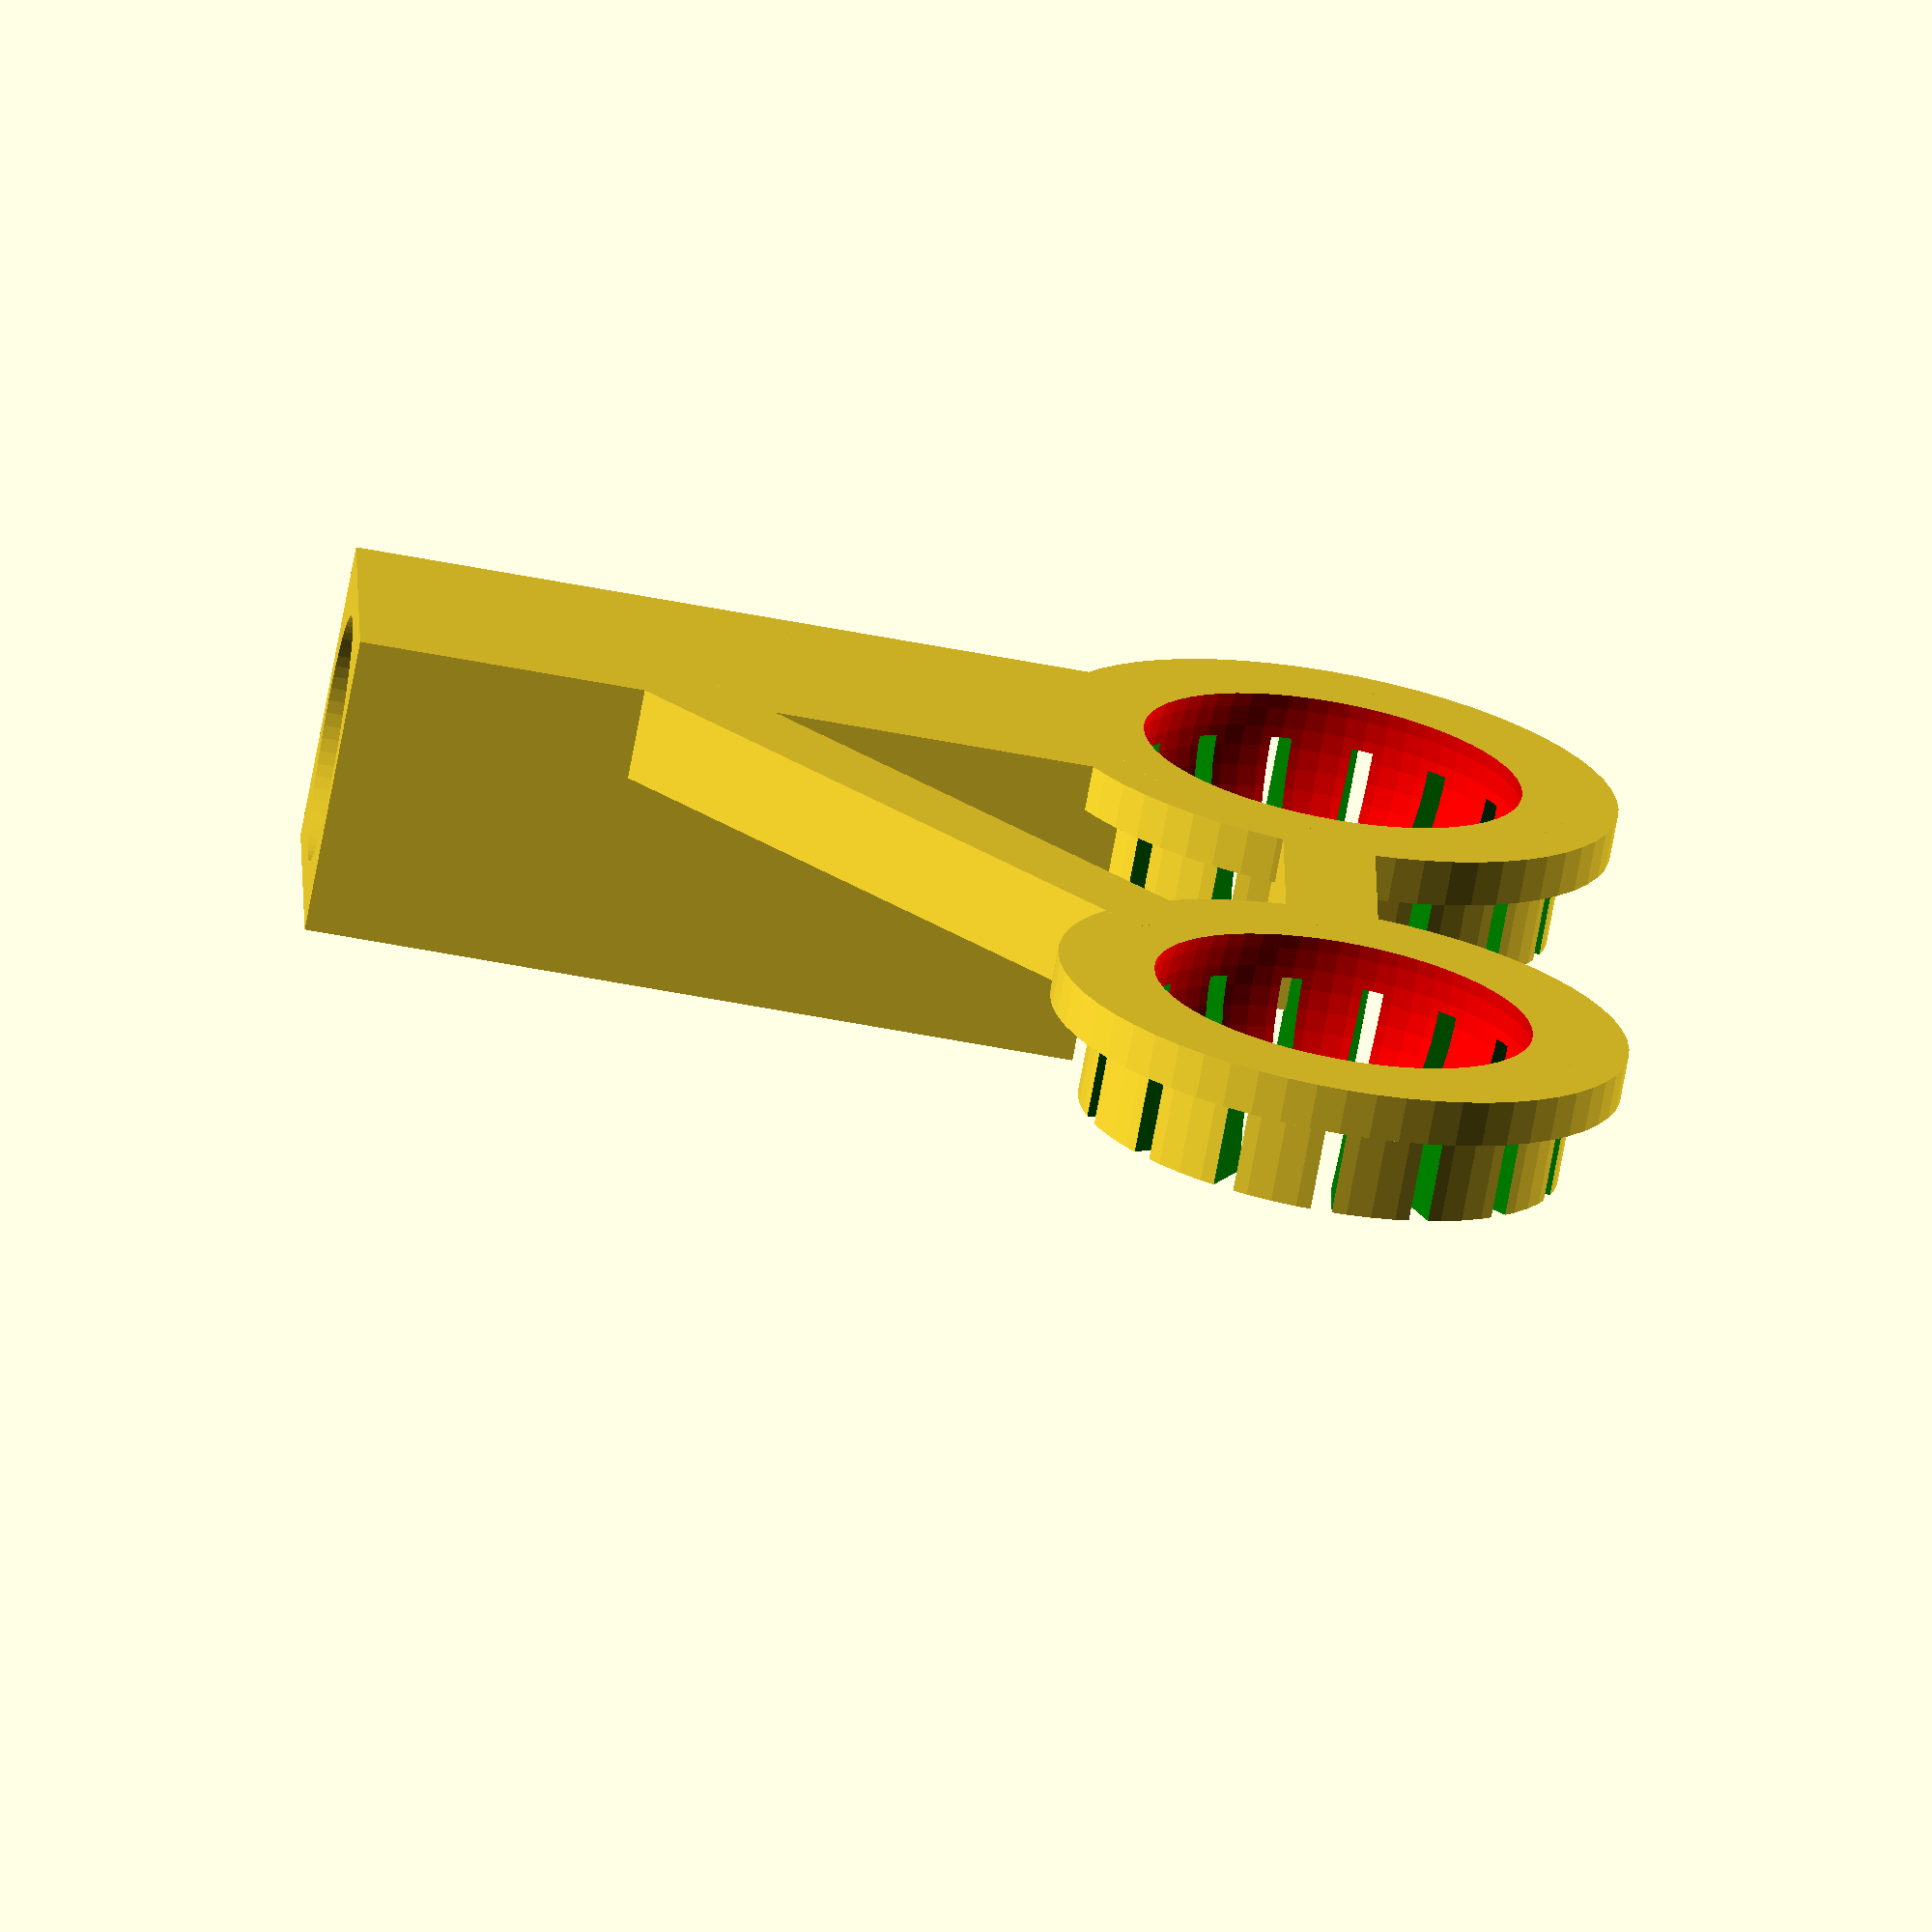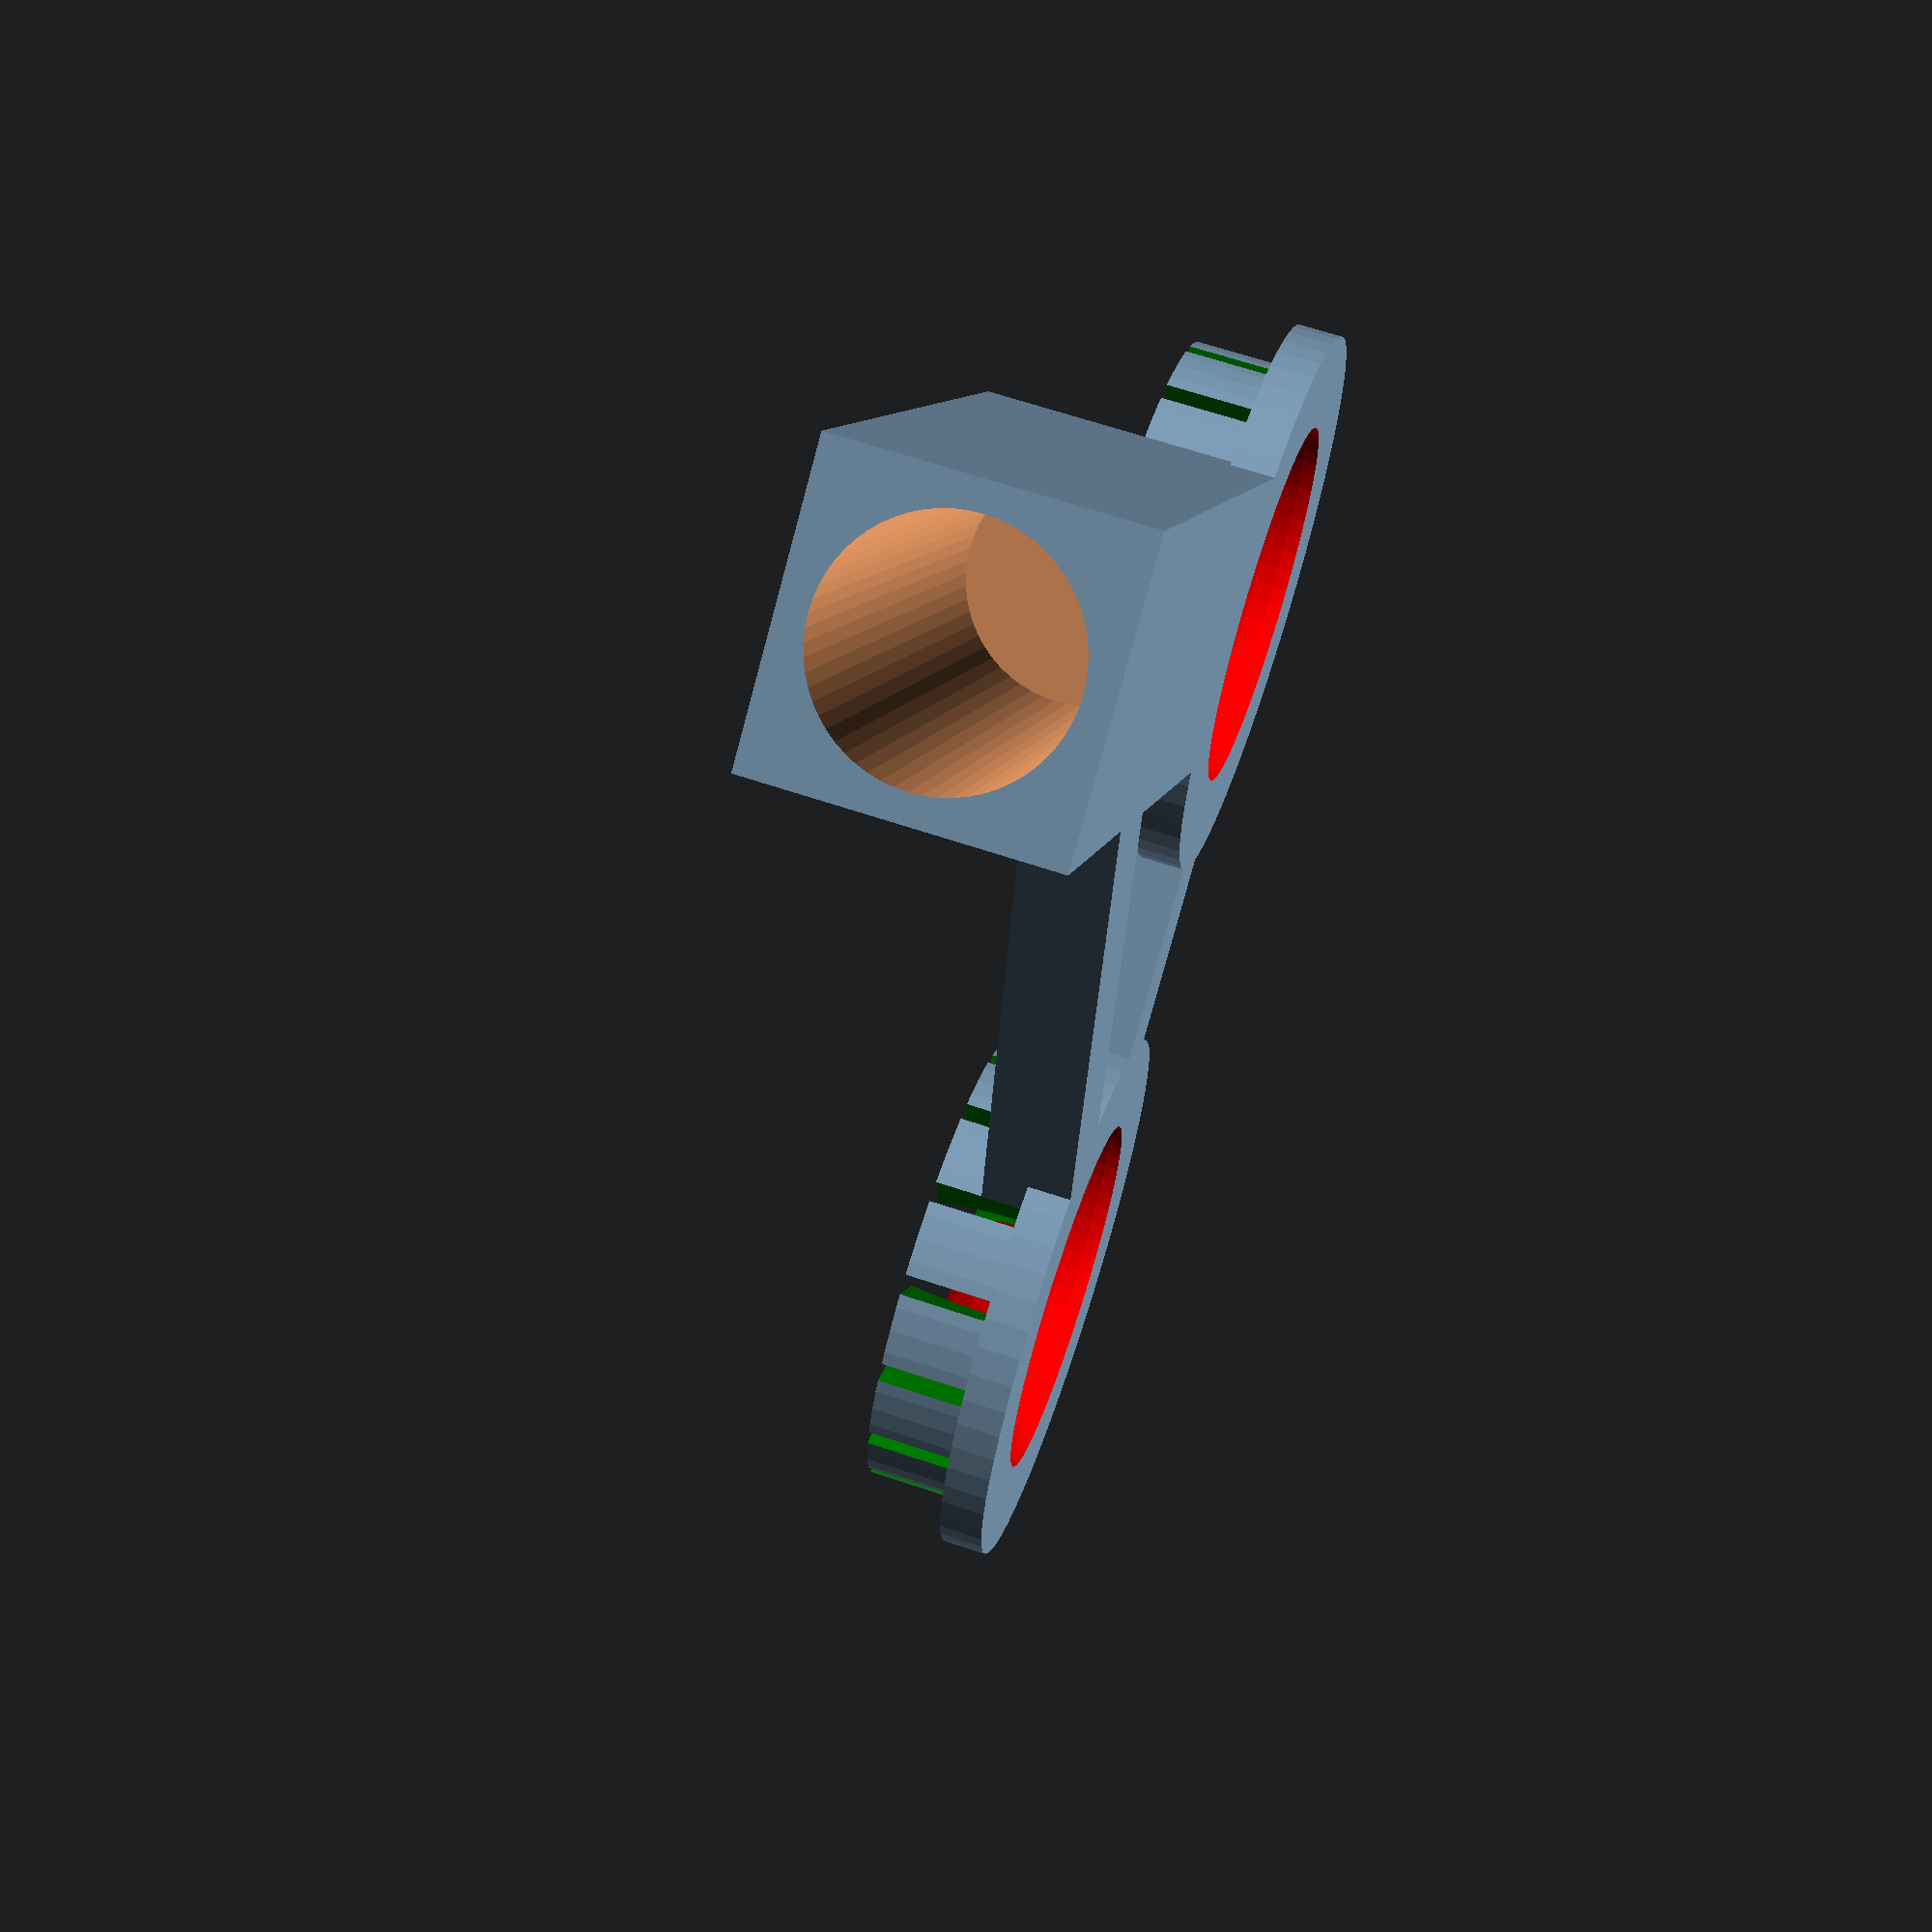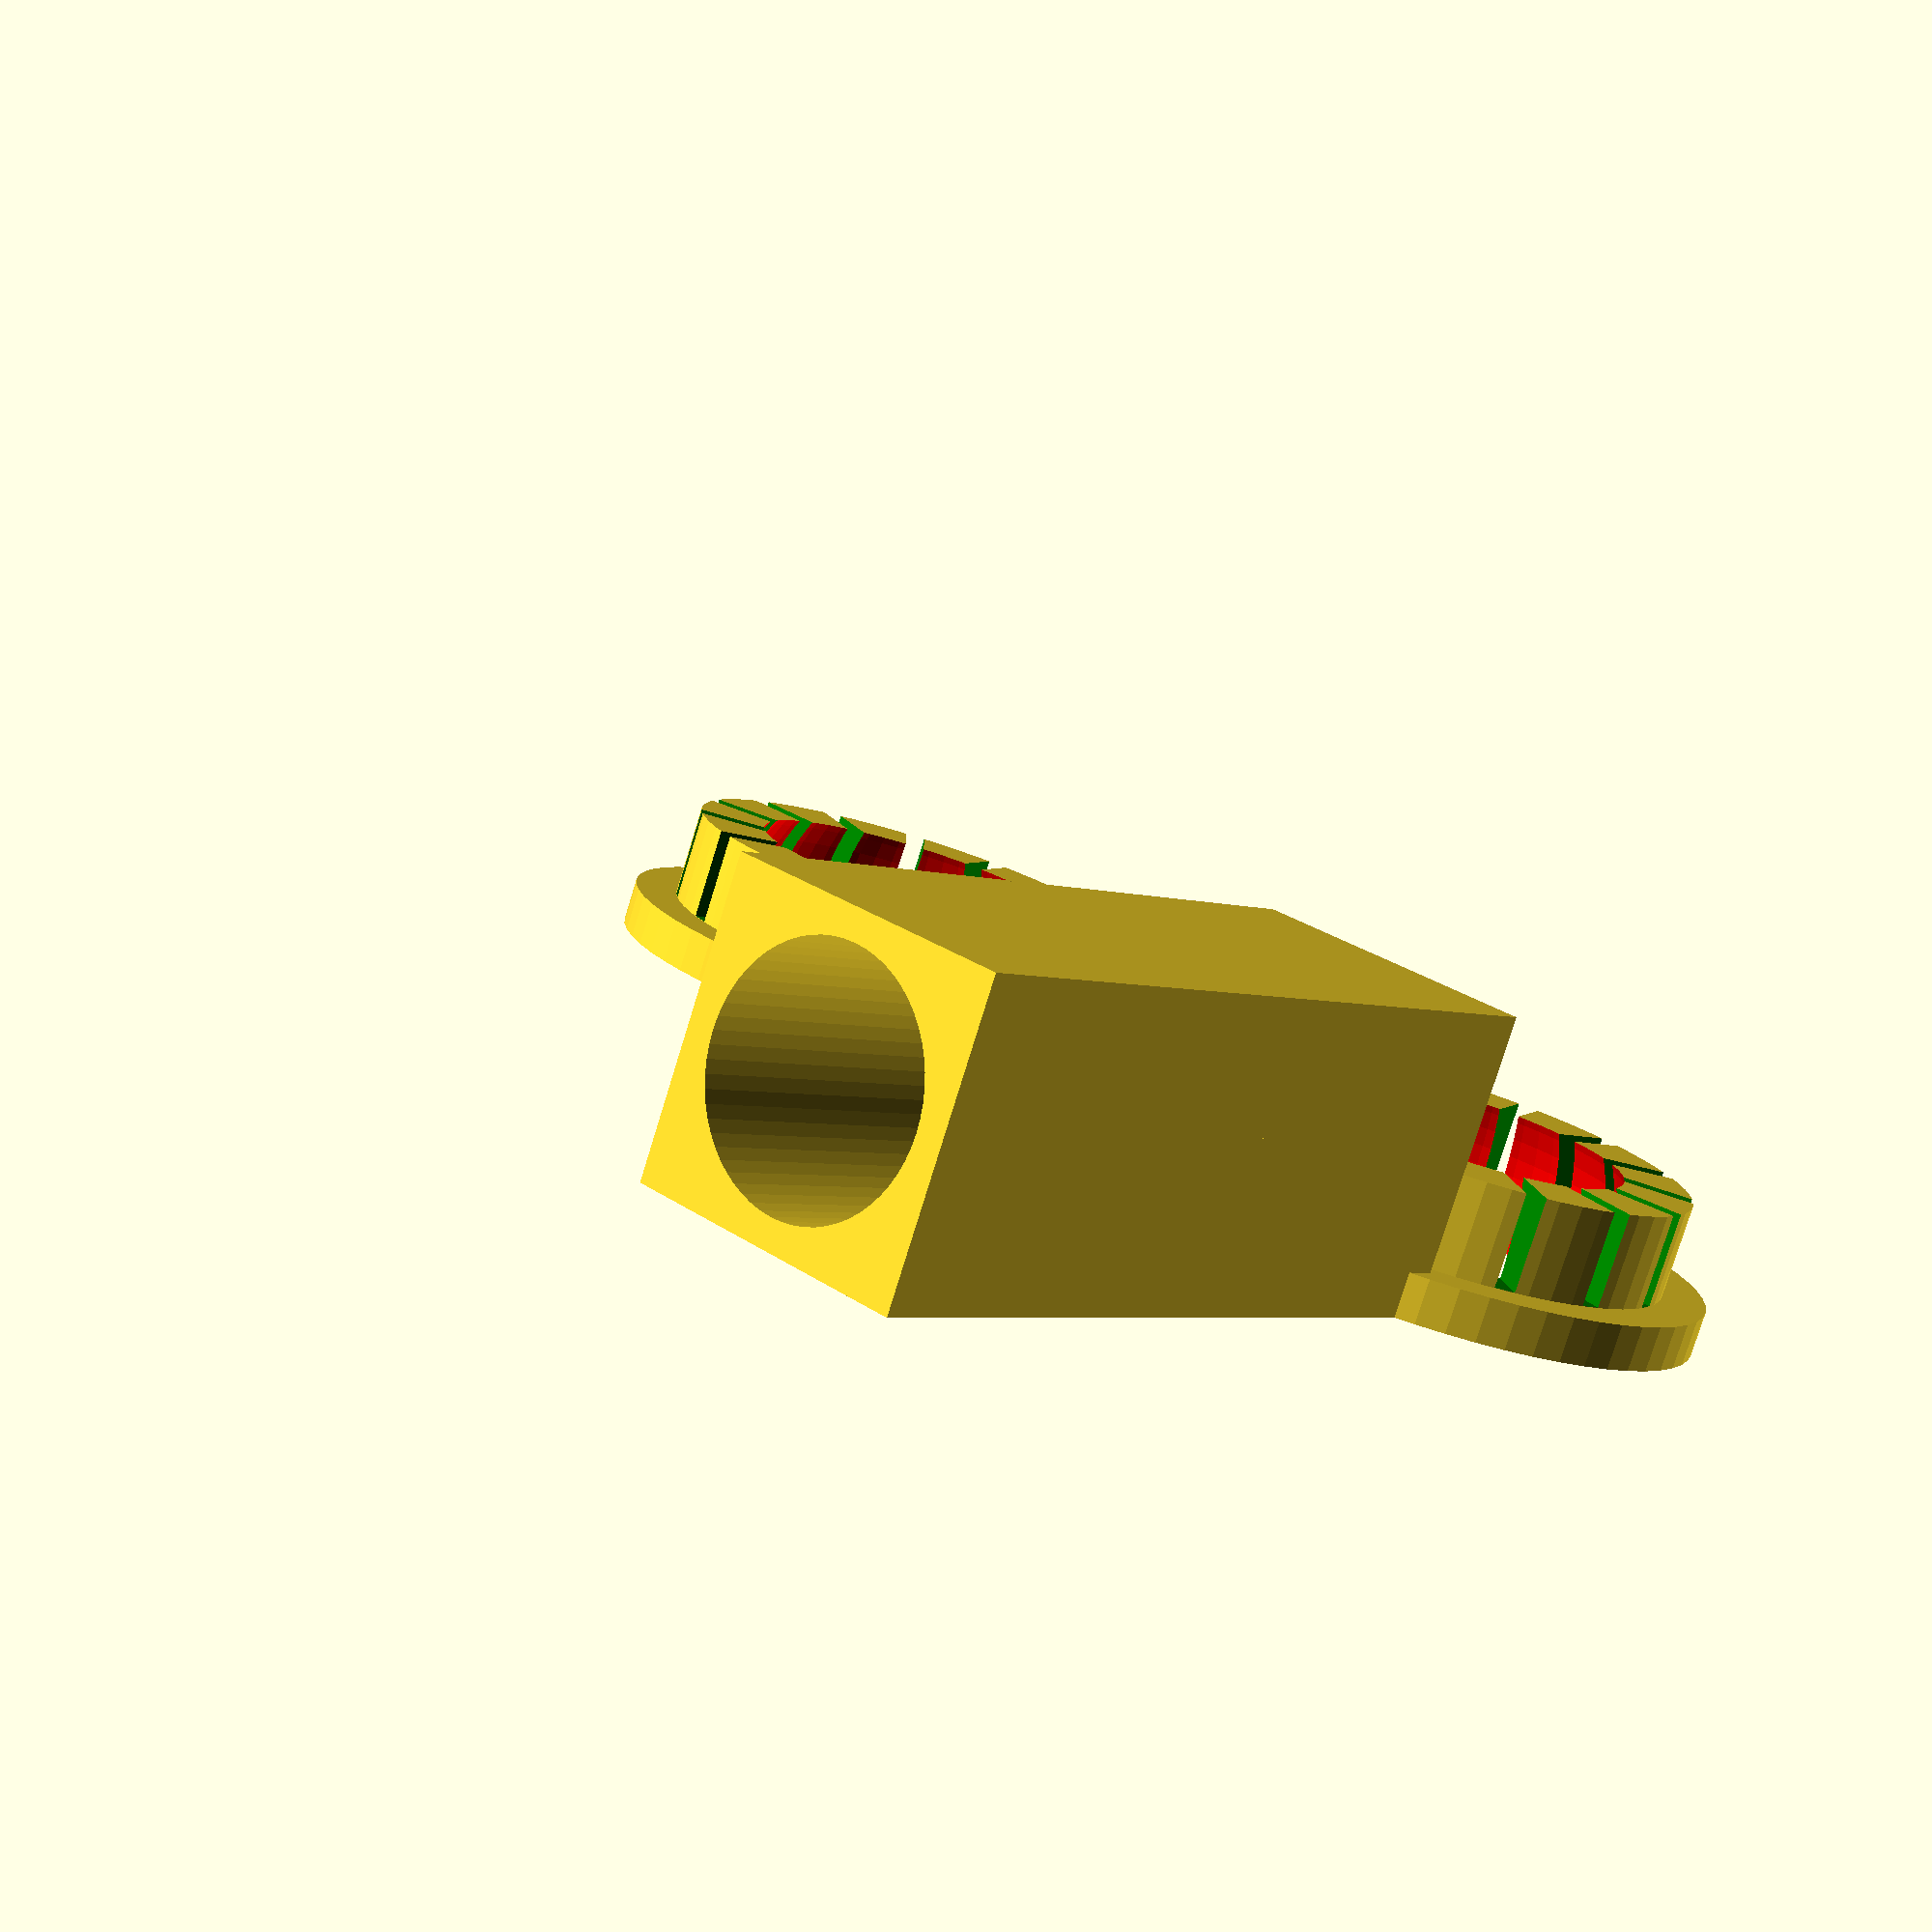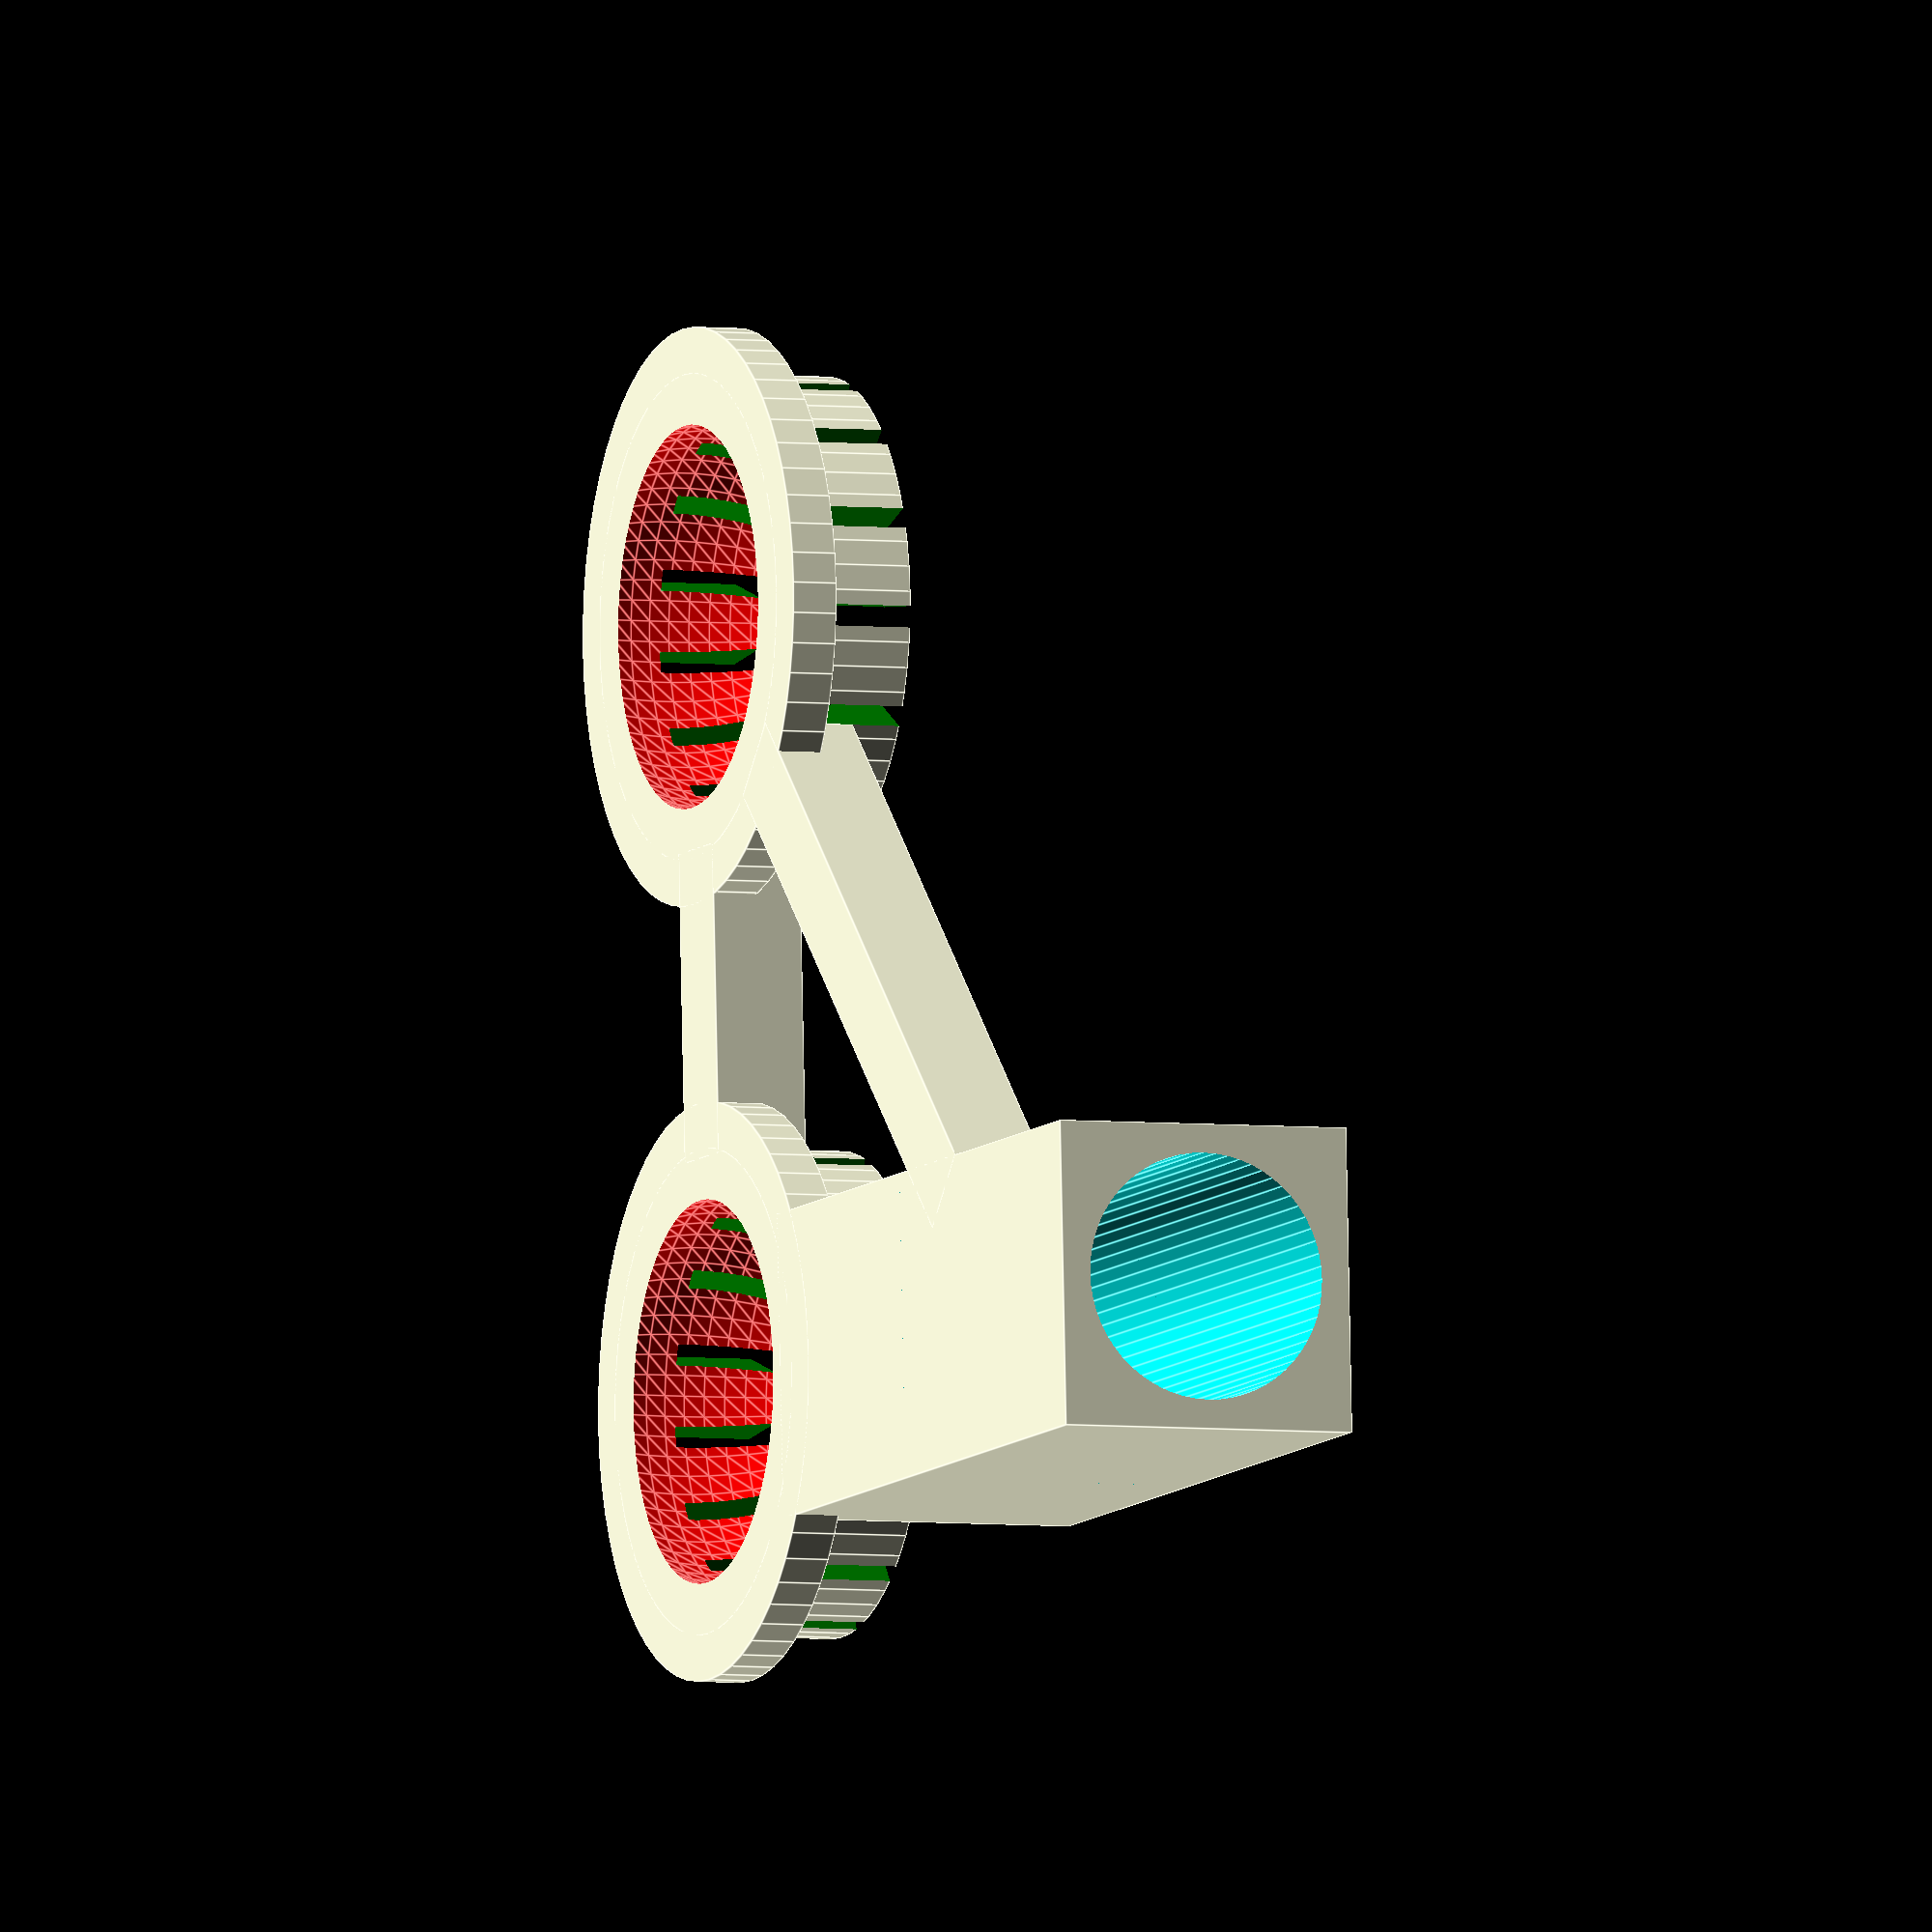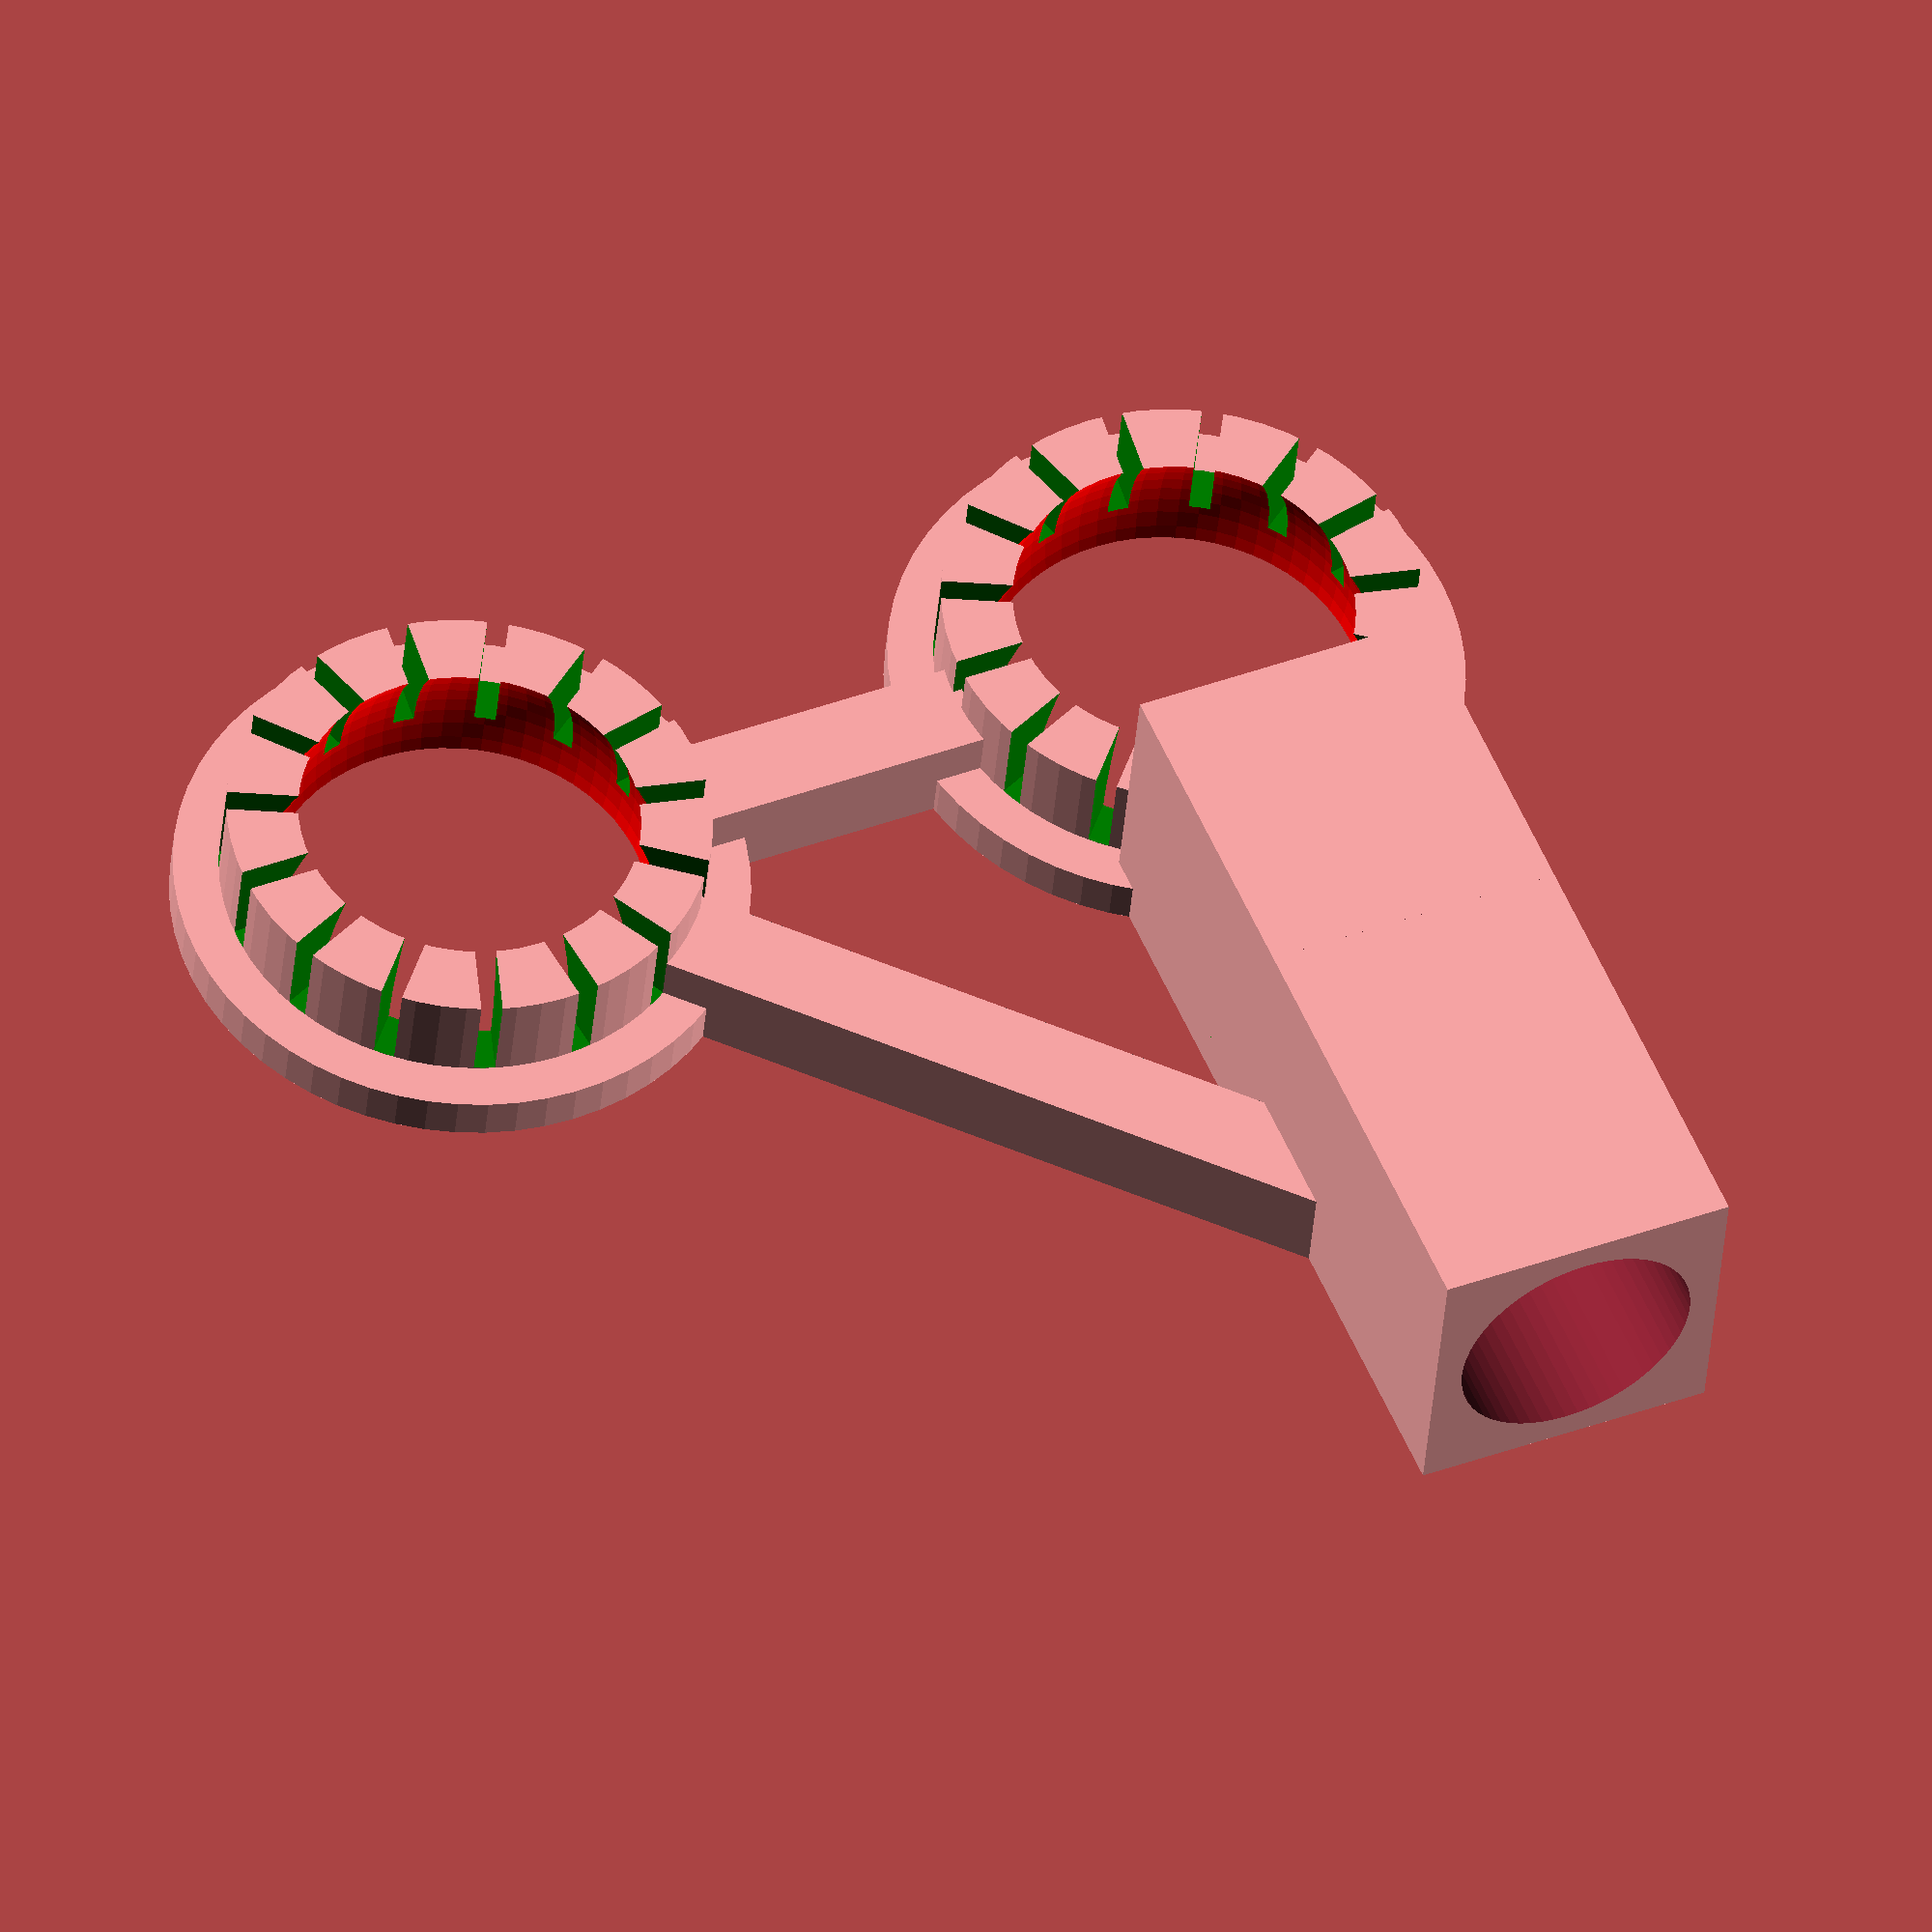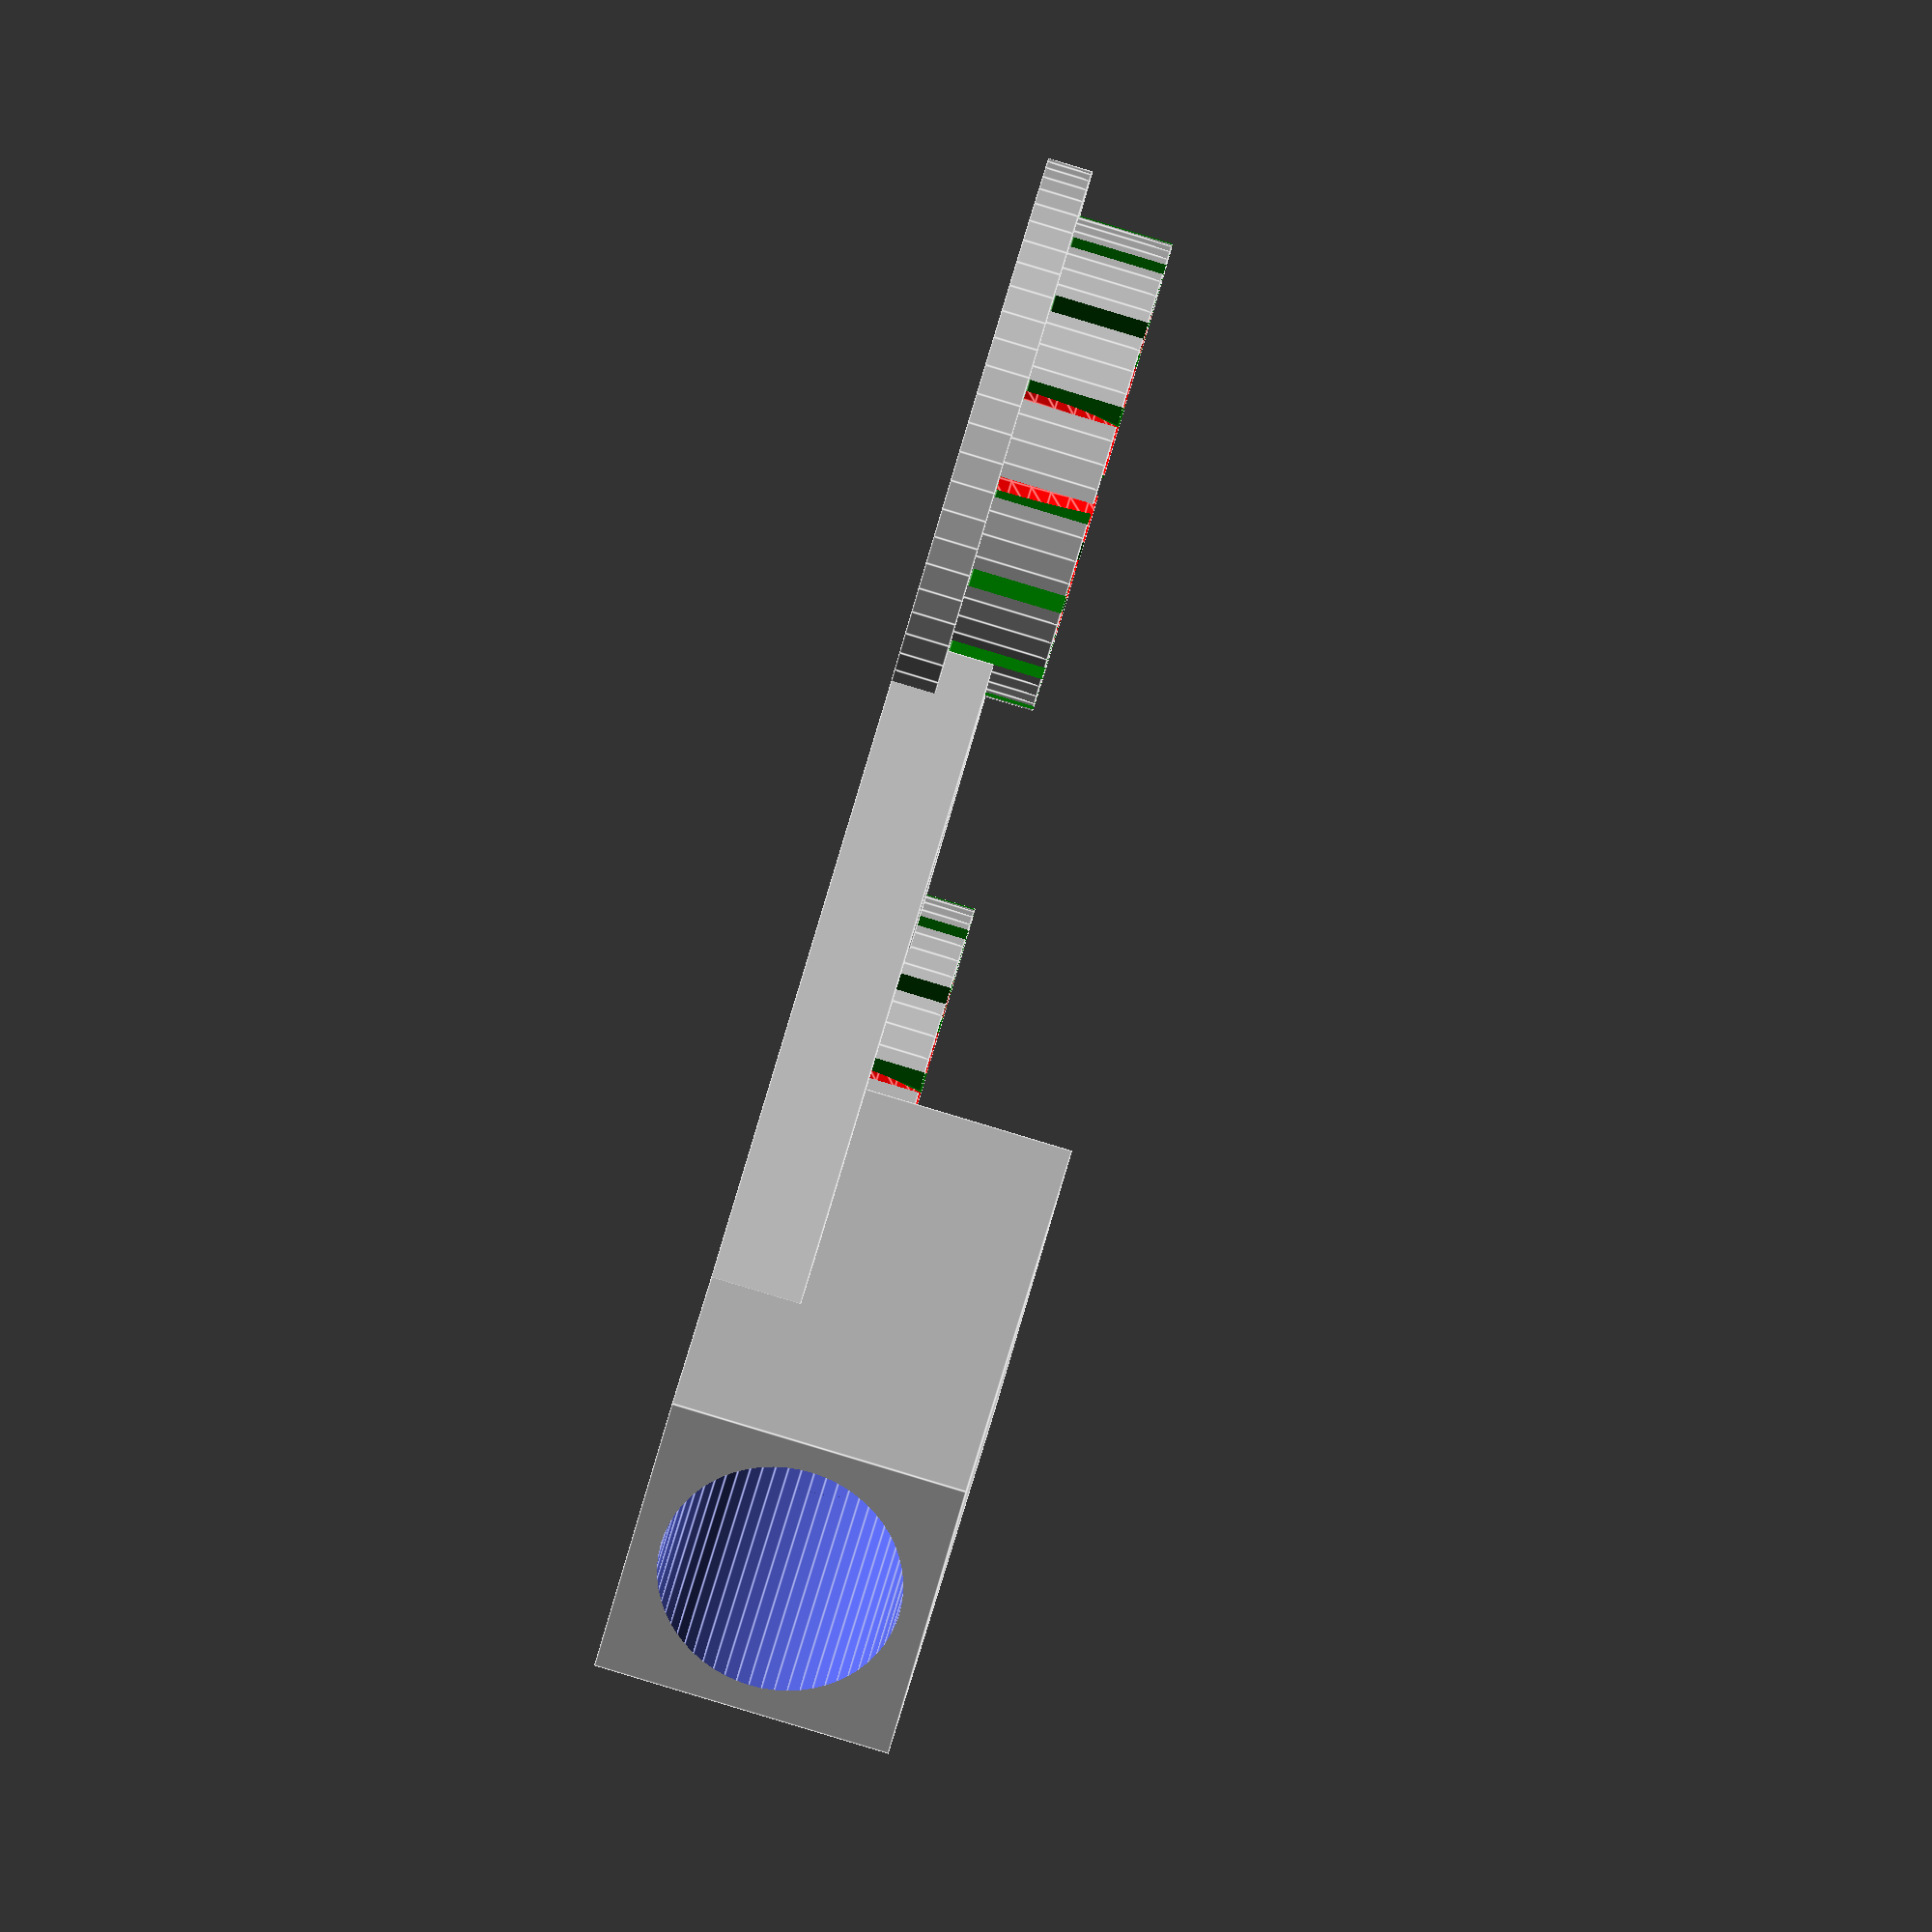
<openscad>
mm=1;
eps=0.01;

in = 25.4*mm;

$fn=60;


module shaft(th, height) {
    cylinder(r=3.9*mm+th, h=height, center=true);
}

translate([0,0,5*mm])
rotate([0,90,0])
difference(){
    cube([10*mm, 10*mm, 1*in],center=true);
    translate([0,0,-1*mm])
    shaft(0.15*mm,1*in);
}


wall = 1.5*mm;
flange = 3*mm;
hole_depth = 1/8*in;
slop = 0.1*mm;
bearing_rad = 1/4 *in + slop;;

plug_rad = bearing_rad + wall;
epsilon = 0.01;
cut_thickness = 0.7*mm;

echo("plug radius", plug_rad, "mm");
num_cuts = 15;

module cup() {
    translate([0,0,wall])
    rotate([180,0,0])
    translate([0.77*in,0,0])
    difference() {
        union(){
            cylinder(r=bearing_rad + flange, h=wall);
            
            translate([0,0,-hole_depth])
            cylinder(r=plug_rad, h=hole_depth+wall);
            
        }
        union(){
            color("red")
            sphere(bearing_rad);
            
            color("green")
            for(rot=[0:num_cuts-1]) {
        
                rotate([0,0,360/num_cuts*rot])
                translate([-cut_thickness/2,-2*plug_rad,-2*hole_depth-epsilon])
                cube([cut_thickness, 2*plug_rad, 2*hole_depth]);
            }
            
        }
    }
}

cup();

translate([0,1*in,0])
cup();


translate([0.7*in,0.3*in,0])
cube([0.12*in,0.4*in,0.12*in]);

translate([-0.13*in,-0.1*mm,0])
difference(){
    translate([0,0.2*in,0])
    rotate([0,0,-45])
    cube([0.12*in,0.9*in,0.12*in]);
    
    cube([10*mm,10*mm,1*in],center=true);
}

</openscad>
<views>
elev=72.2 azim=180.8 roll=169.6 proj=o view=wireframe
elev=294.9 azim=125.6 roll=108.7 proj=p view=solid
elev=79.3 azim=311.8 roll=342.8 proj=p view=wireframe
elev=4.1 azim=3.1 roll=248.7 proj=o view=edges
elev=217.3 azim=66.7 roll=184.6 proj=o view=solid
elev=271.0 azim=61.8 roll=286.7 proj=o view=edges
</views>
